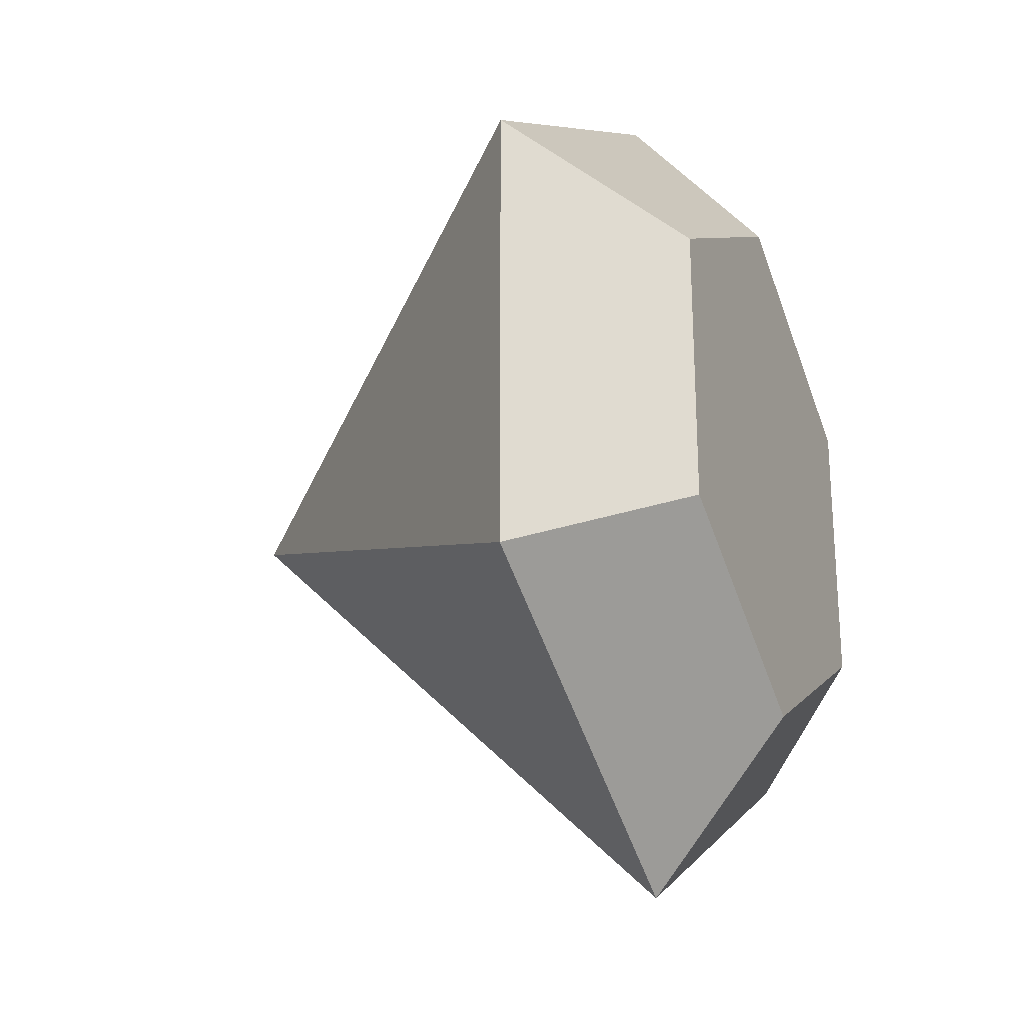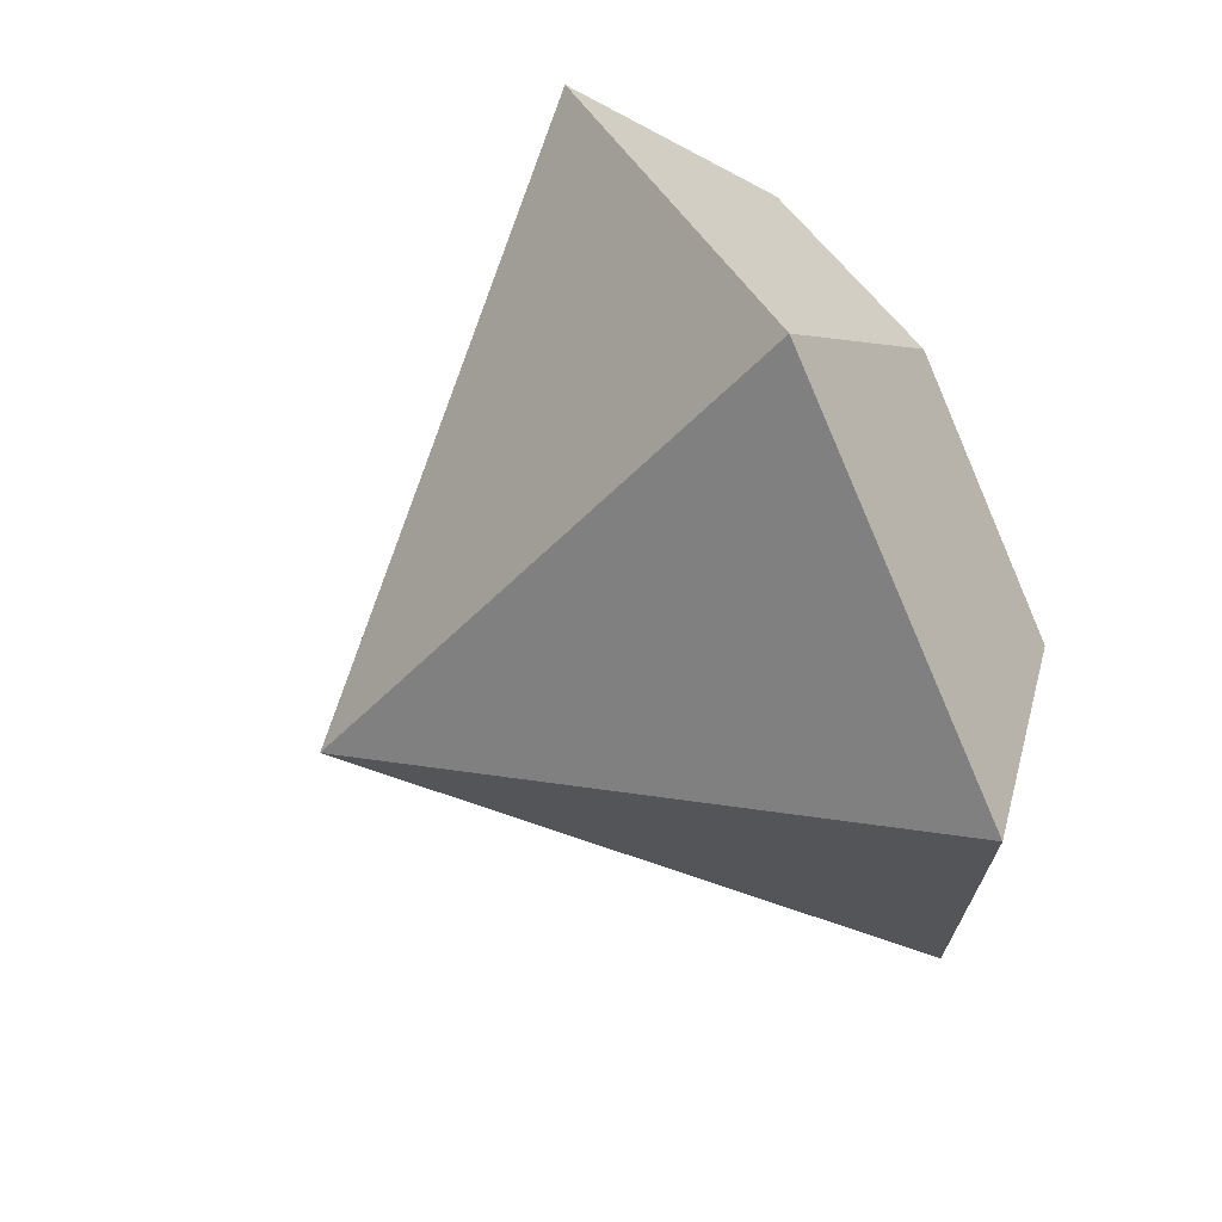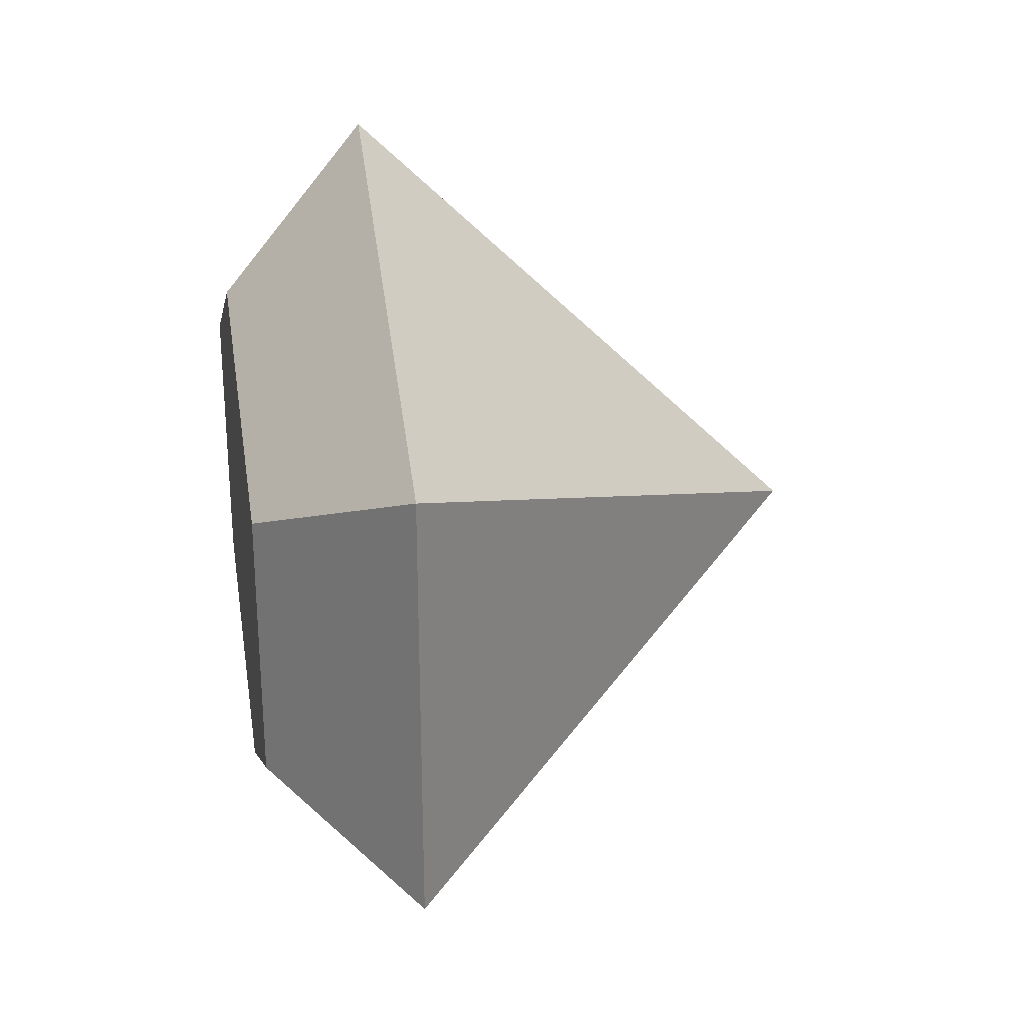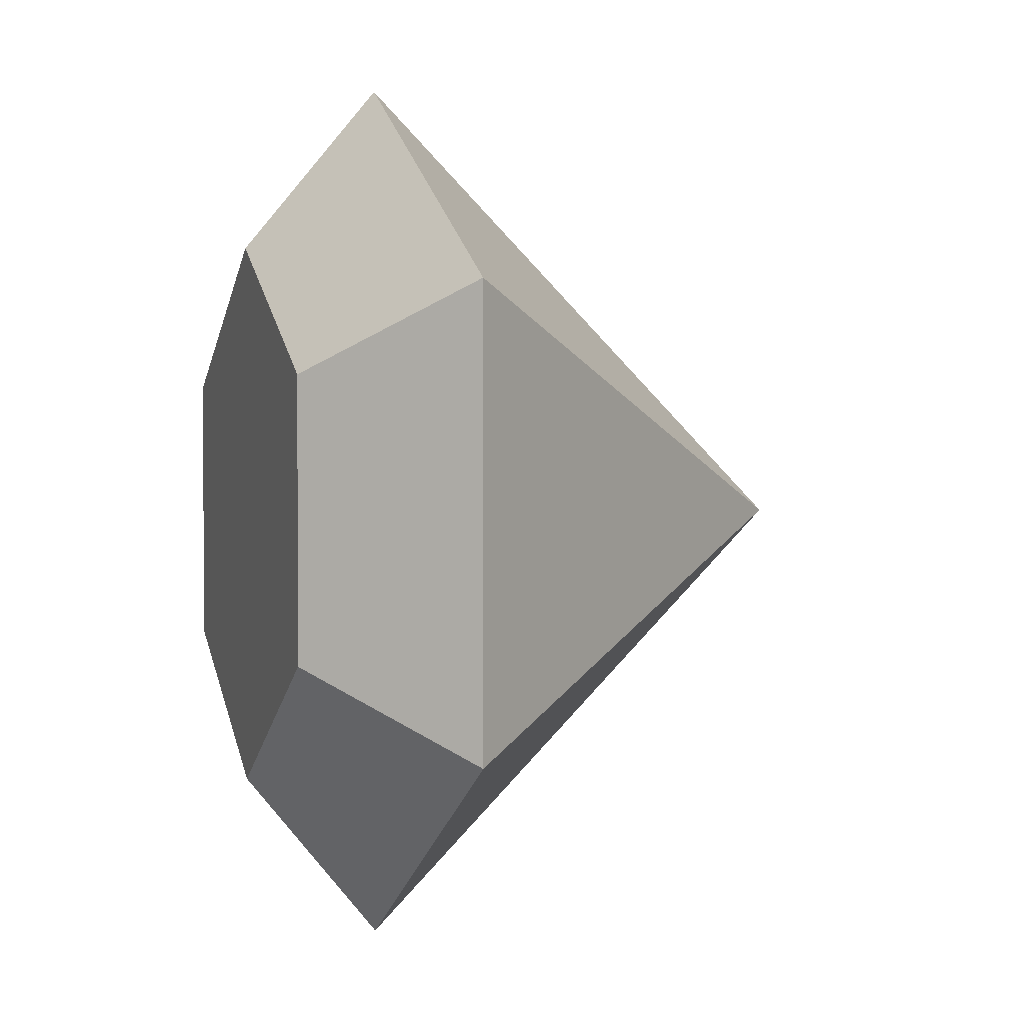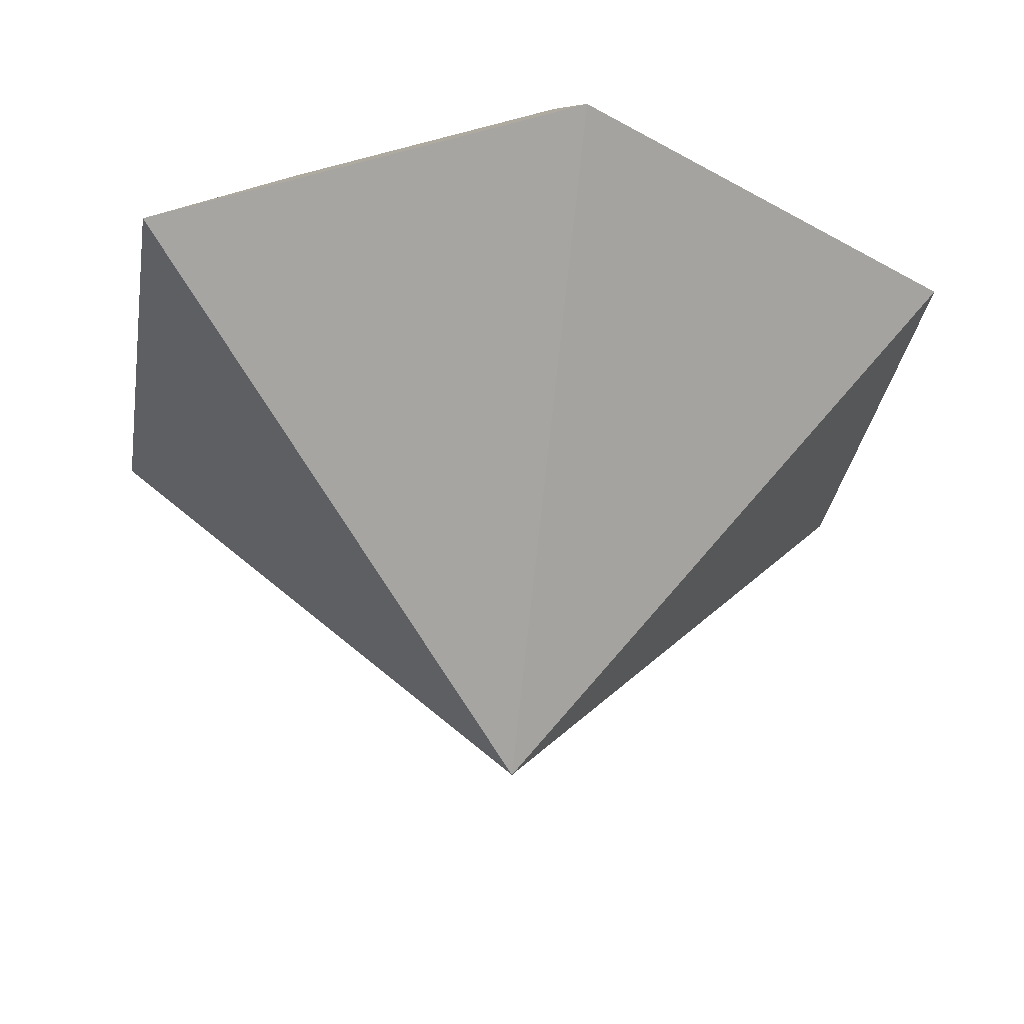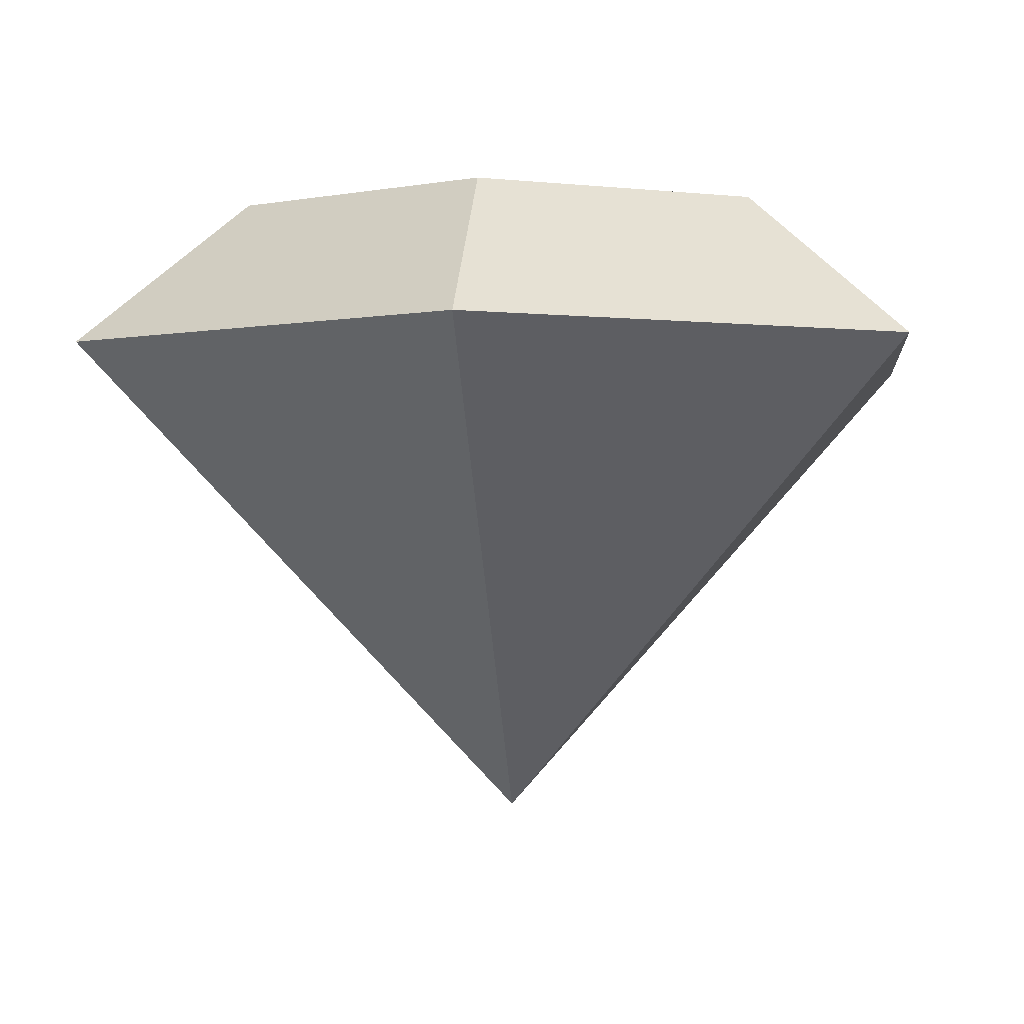
<metadata>
{"format":"obj","ext":"obj","renderer":"f3d","projection":"perspective","resolution":1024,"background":"white","views":[{"elev":-25.0,"azim":113.2,"up":"+Z"},{"elev":70.9,"azim":62.7,"up":"+Z"},{"elev":27.8,"azim":-99.9,"up":"+Z"},{"elev":1.5,"azim":-108.1,"up":"+Z"},{"elev":-31.8,"azim":51.4,"up":"+Y"},{"elev":-1.9,"azim":66.4,"up":"+Y"}]}
</metadata>
<code>
o Cone
v -0 0.07797 0.0598
v 0.05178 0.07797 0.0299
v 0.05178 0.07797 -0.0299
v -0 0.07797 -0.0598
v 0 -0.04809 0
v -0.05179 0.07797 -0.0299
v -0.05179 0.07797 0.0299
v -0 0.04809 0.09619
v 0.0833 0.04809 0.04809
v 0.0833 0.04809 -0.04809
v -0 0.04809 -0.09619
v -0.0833 0.04809 -0.04809
v -0.0833 0.04809 0.04809
f 8 5 9
f 9 5 10
f 10 5 11
f 11 5 12
f 12 5 13
f 13 5 8
f 6 7 2
f 1 9 2
f 2 10 3
f 3 11 4
f 6 11 12
f 6 13 7
f 7 8 1
f 7 1 2
f 2 3 4
f 4 6 2
f 1 8 9
f 2 9 10
f 3 10 11
f 6 4 11
f 6 12 13
f 7 13 8

</code>
